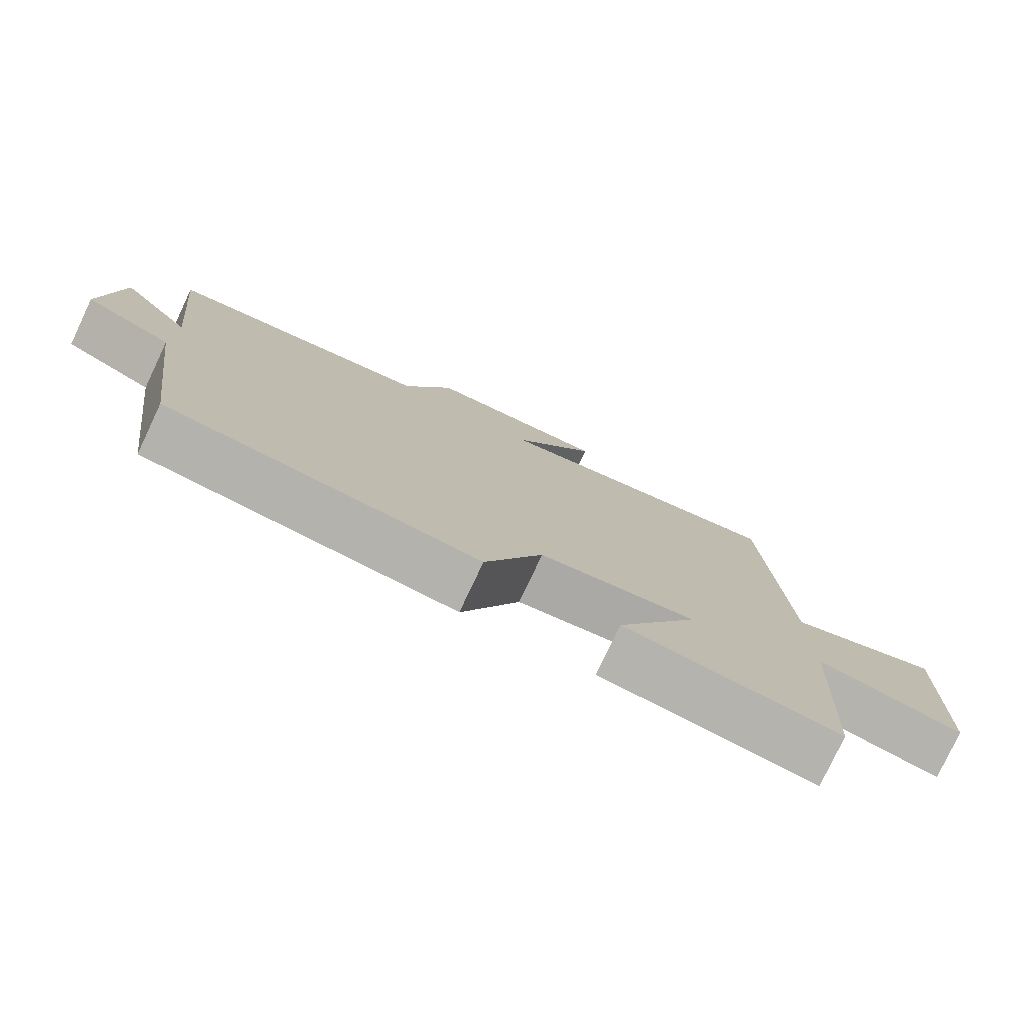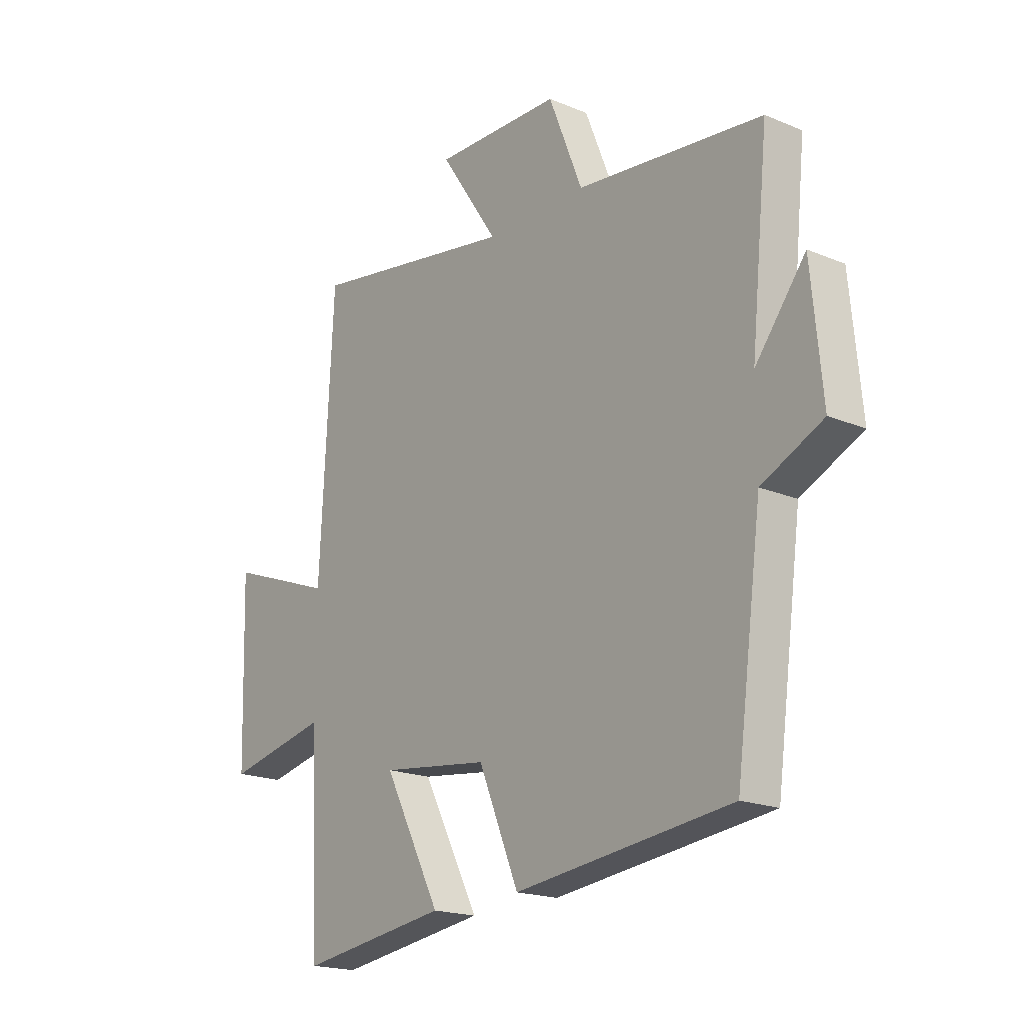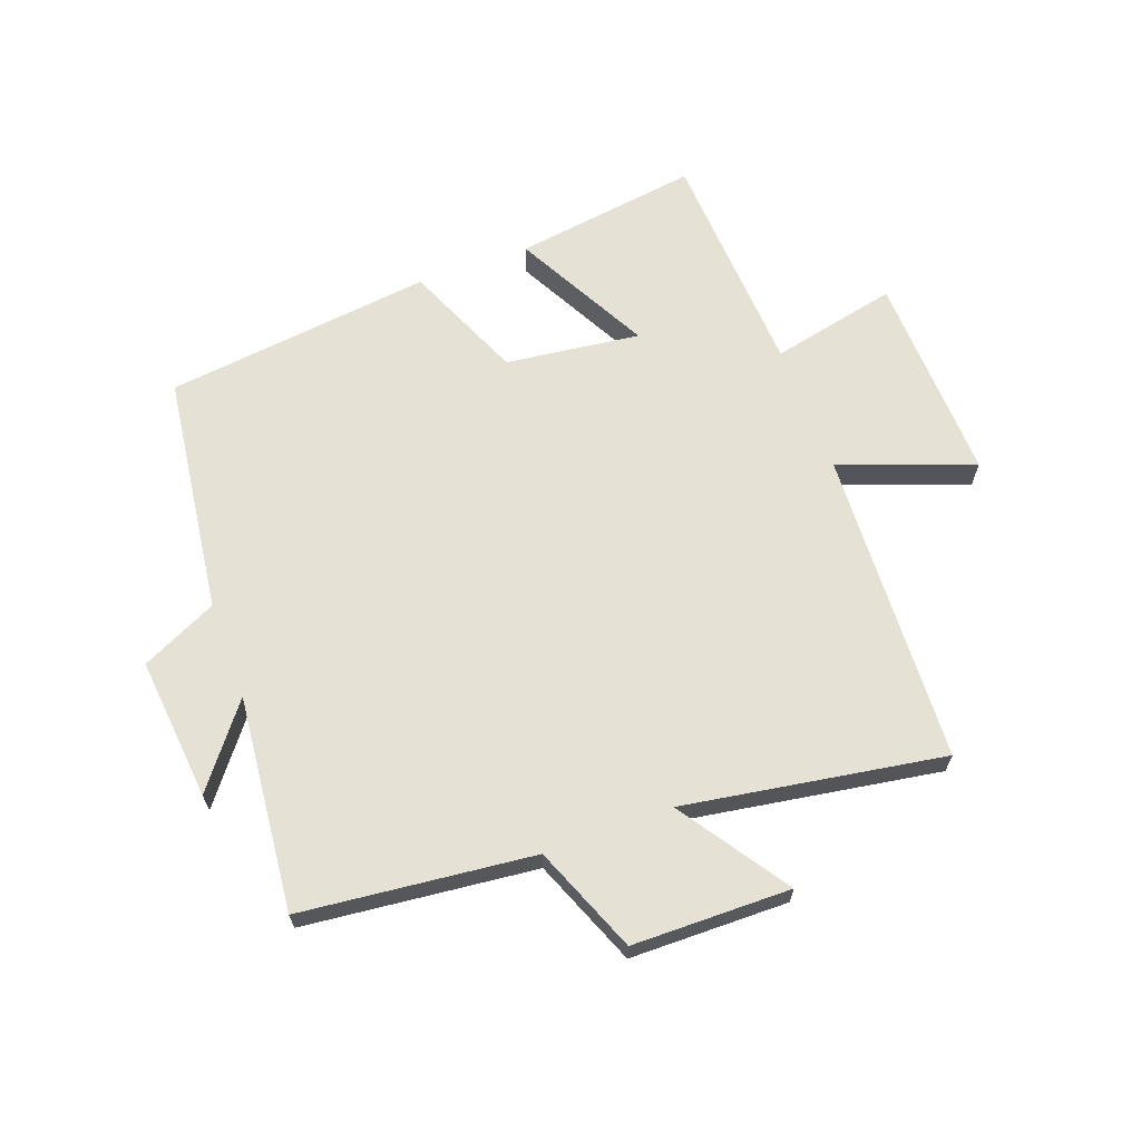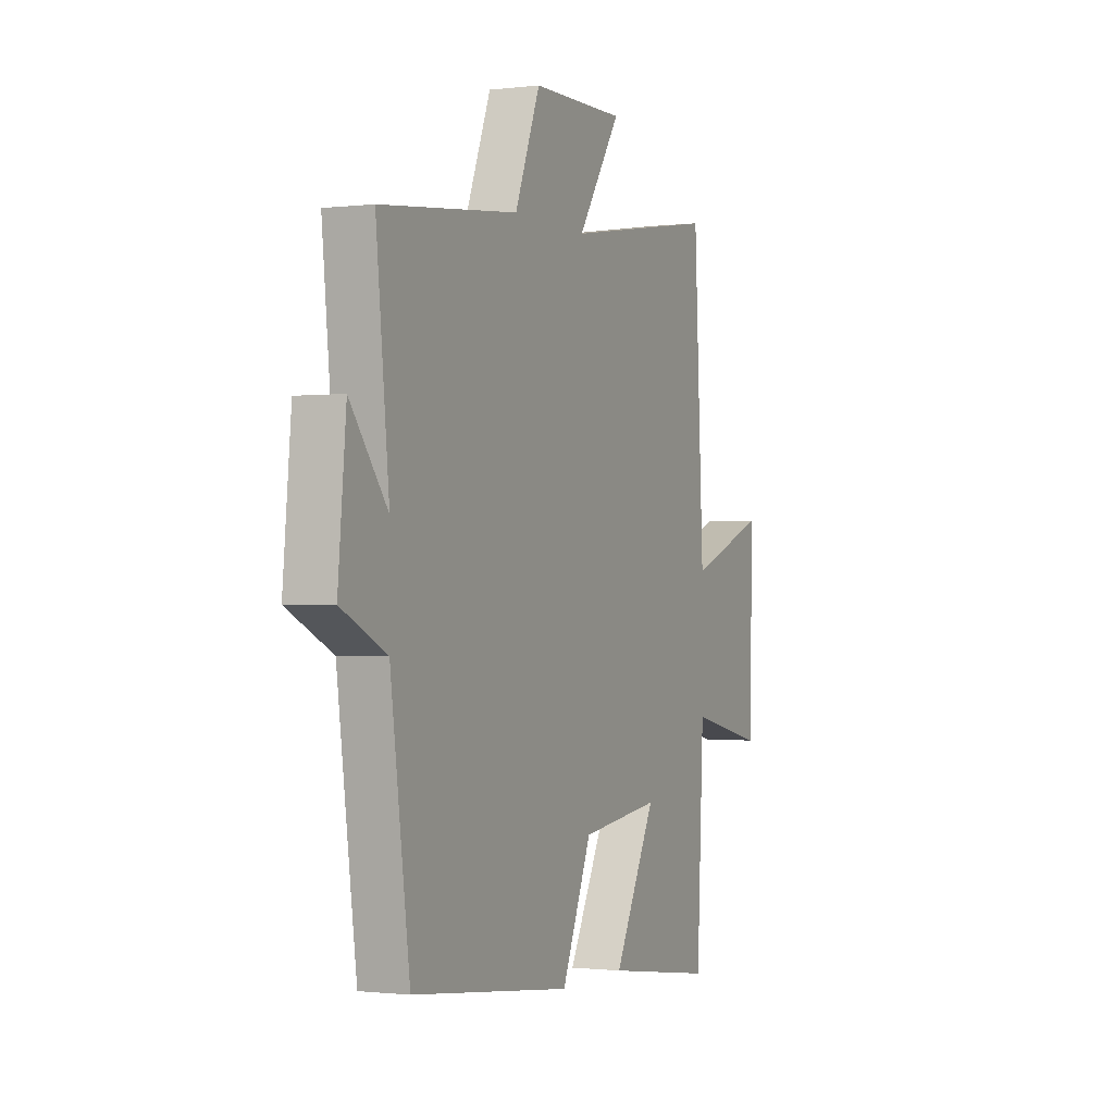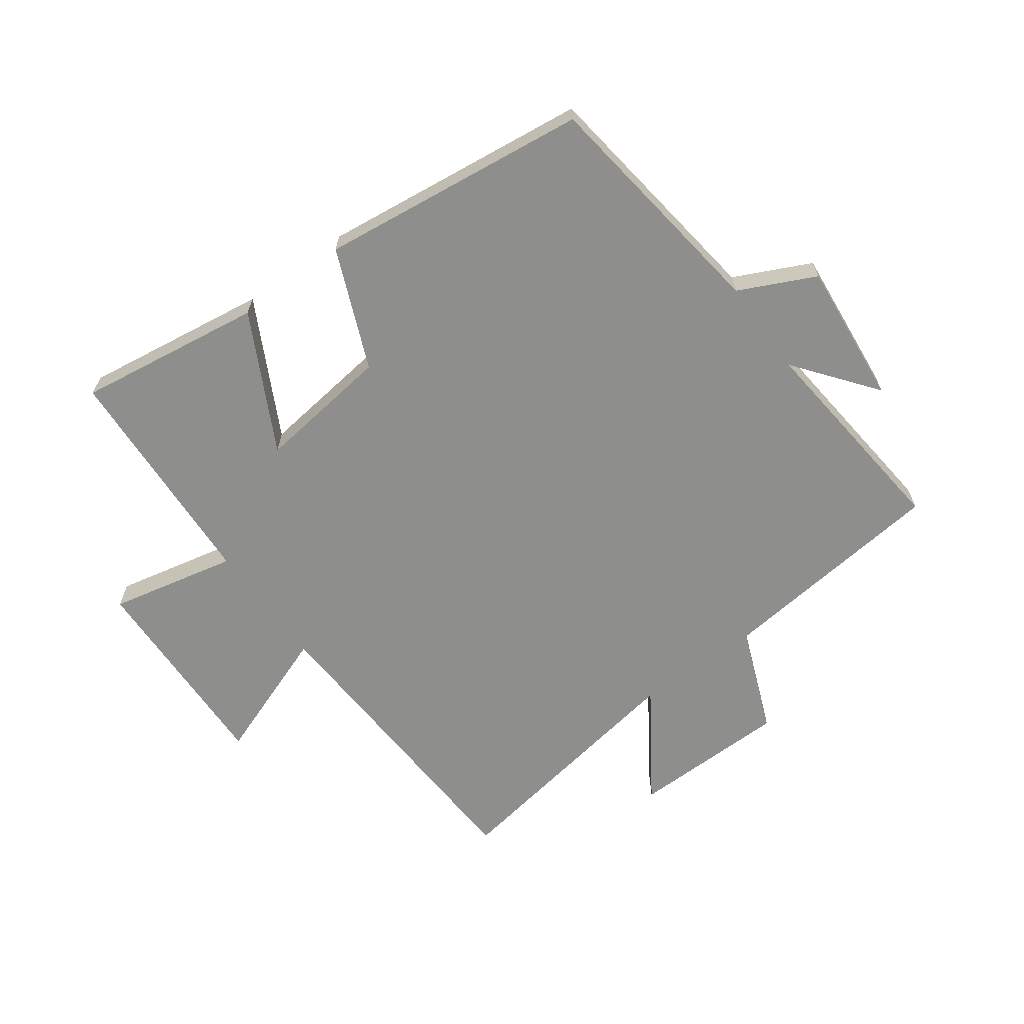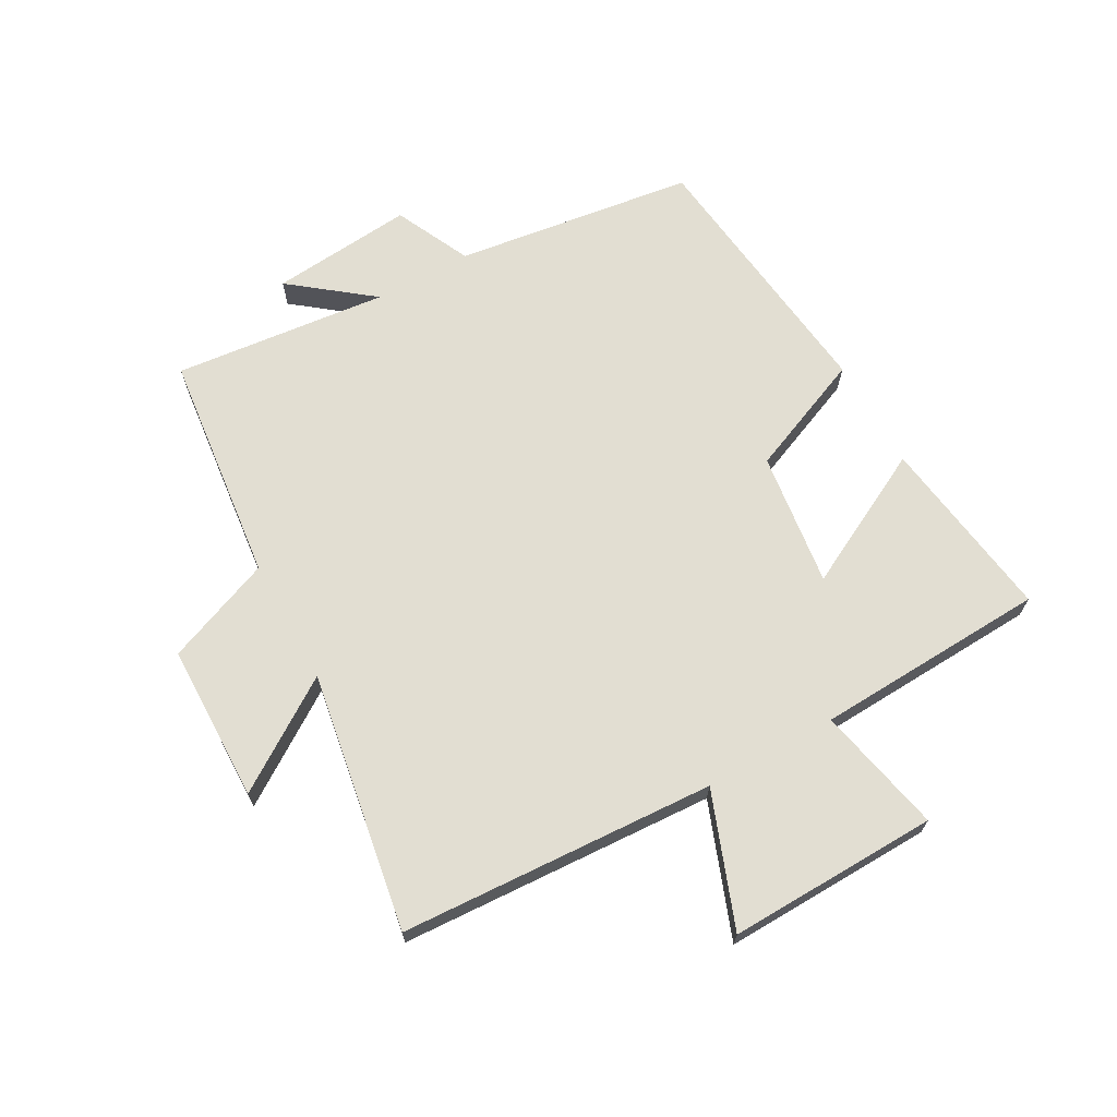
<metadata>
{"format":"obj","ext":"obj","renderer":"f3d","projection":"perspective","resolution":1024,"background":"white","views":[{"elev":-78.3,"azim":-25.3,"up":"+Z"},{"elev":-19.0,"azim":-128.3,"up":"+Z"},{"elev":65.1,"azim":-20.4,"up":"+Y"},{"elev":-1.0,"azim":-65.9,"up":"+Z"},{"elev":-64.9,"azim":-144.0,"up":"+Y"},{"elev":67.9,"azim":61.0,"up":"+Y"}]}
</metadata>
<code>
v 0.473 0.07 0.57
v 0.5 0.07 0.054
v 0.718 0.07 0.135
v 0.708 0.07 -0.209
v 0.5 0.07 -0.164
v 0.481 0.07 -0.543
v 0.178 0.07 -0.5
v 0.294 0.07 -0.277
v 0.074 0.07 -0.305
v -0.008 0.07 -0.5
v -0.447 0.07 -0.448
v -0.5 0.07 -0.055
v -0.624 0.07 0.004
v -0.602 0.07 0.238
v -0.5 0.07 0.107
v -0.536 0.07 0.458
v -0.158 0.07 0.5
v -0.089 0.07 0.674
v 0.169 0.07 0.678
v 0.05 0.07 0.5
v 0.473 0 0.57
v 0.5 0 0.054
v 0.718 0 0.135
v 0.708 0 -0.209
v 0.5 0 -0.164
v 0.481 0 -0.543
v 0.178 0 -0.5
v 0.294 0 -0.277
v 0.074 0 -0.305
v -0.008 0 -0.5
v -0.447 0 -0.448
v -0.5 0 -0.055
v -0.624 0 0.004
v -0.602 0 0.238
v -0.5 0 0.107
v -0.536 0 0.458
v -0.158 0 0.5
v -0.089 0 0.674
v 0.169 0 0.678
v 0.05 0 0.5
f 17 18 19 20
f 15 16 17 20
f 15 20 1 2
f 12 13 14 15
f 11 12 15
f 10 11 15
f 9 10 15
f 8 9 15 2
f 7 8 2
f 6 7 2
f 5 6 2
f 2 3 4 5
f 40 39 38 37
f 40 37 36 35
f 22 21 40 35
f 35 34 33 32
f 35 32 31
f 35 31 30
f 35 30 29
f 22 35 29 28
f 22 28 27
f 22 27 26
f 22 26 25
f 25 24 23 22
f 1 21 22 2
f 2 22 23 3
f 3 23 24 4
f 4 24 25 5
f 5 25 26 6
f 6 26 27 7
f 7 27 28 8
f 8 28 29 9
f 9 29 30 10
f 10 30 31 11
f 11 31 32 12
f 12 32 33 13
f 13 33 34 14
f 14 34 35 15
f 15 35 36 16
f 16 36 37 17
f 17 37 38 18
f 18 38 39 19
f 19 39 40 20
f 20 40 21 1

</code>
